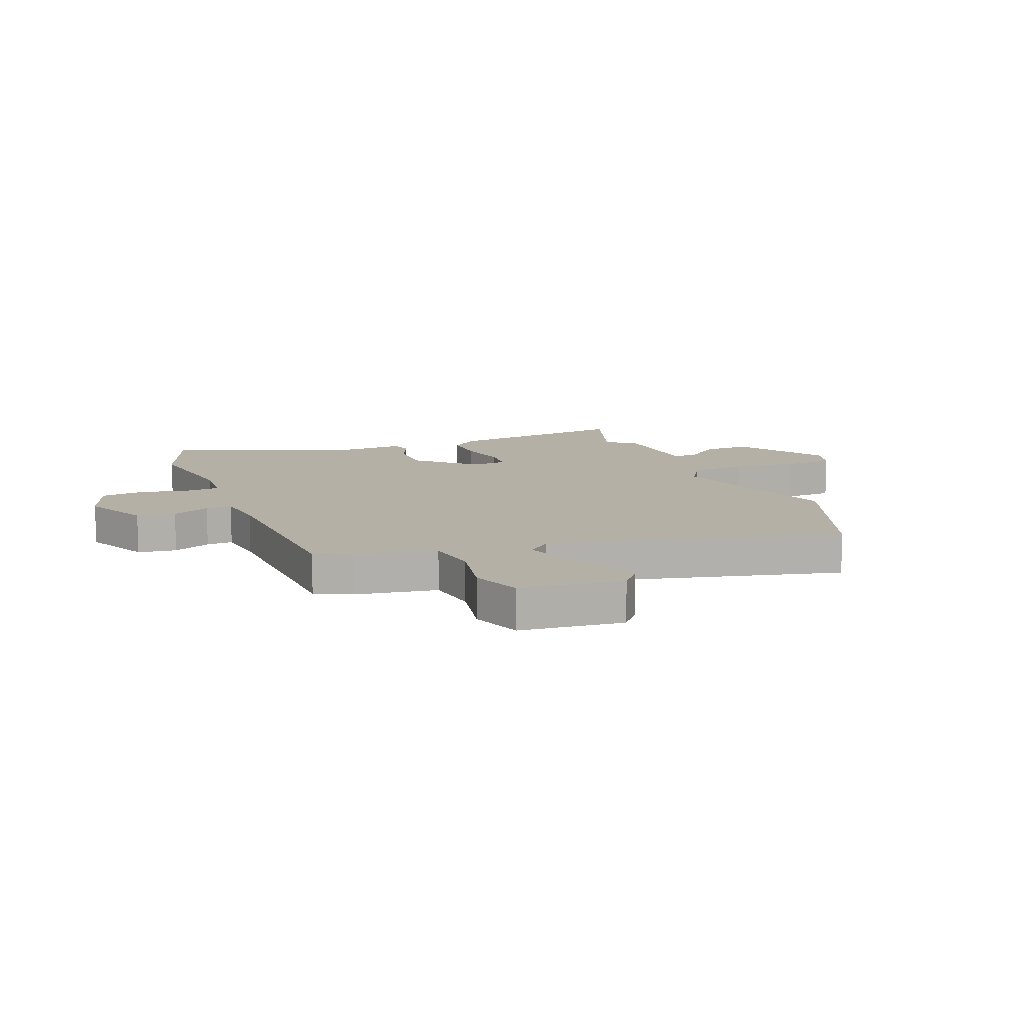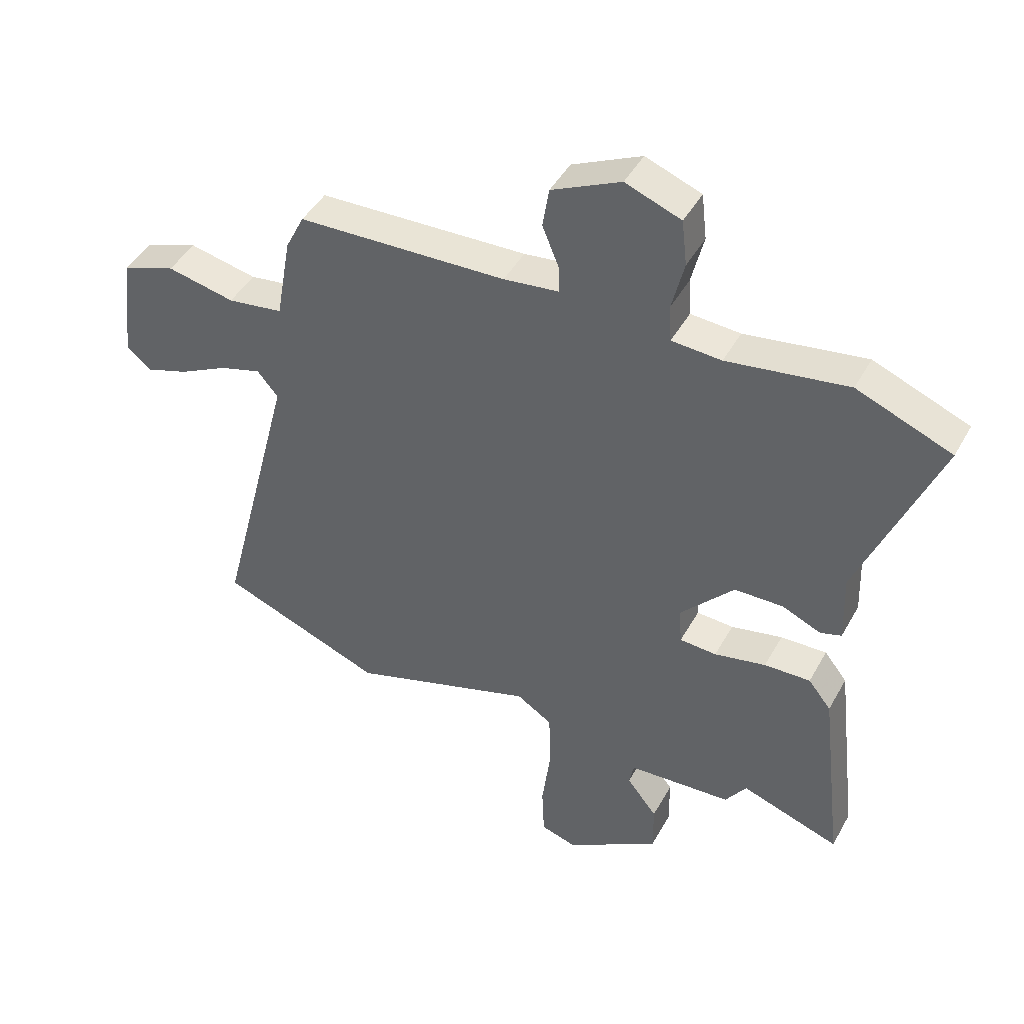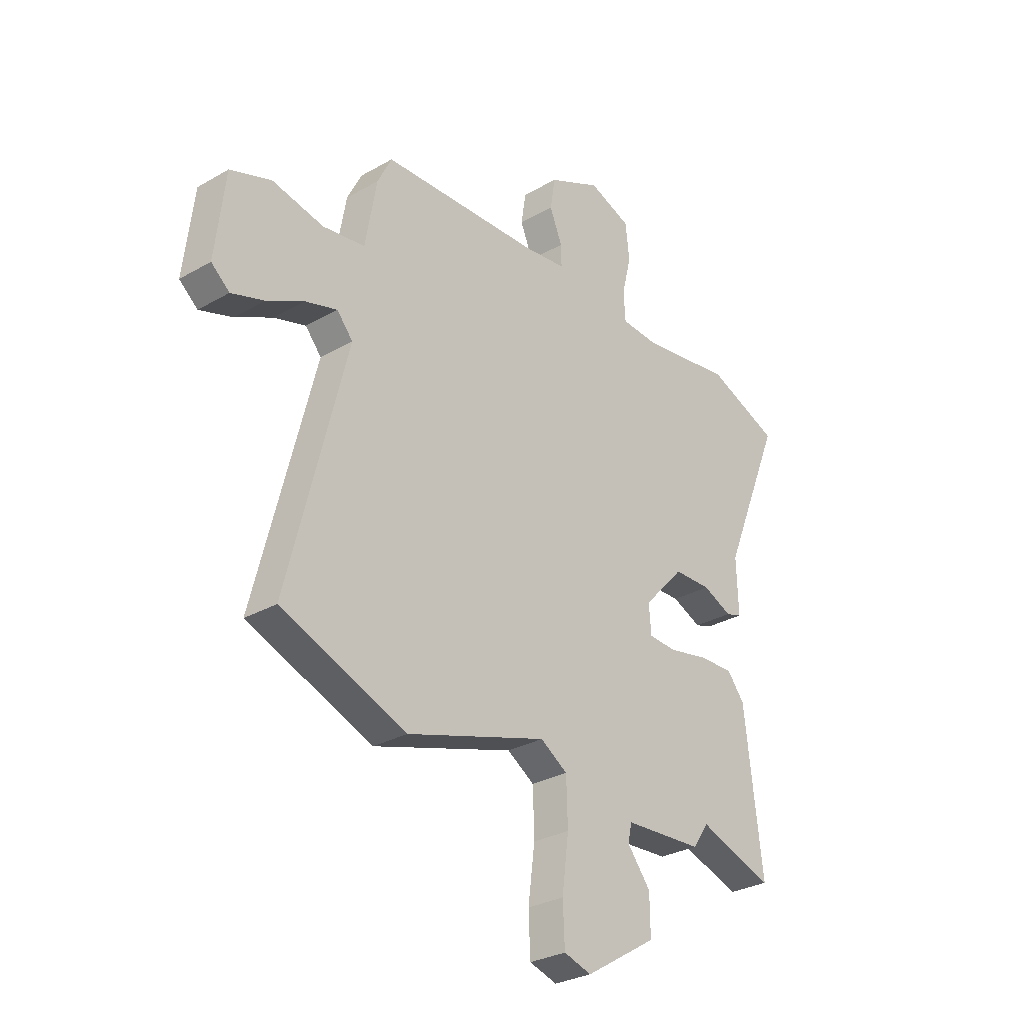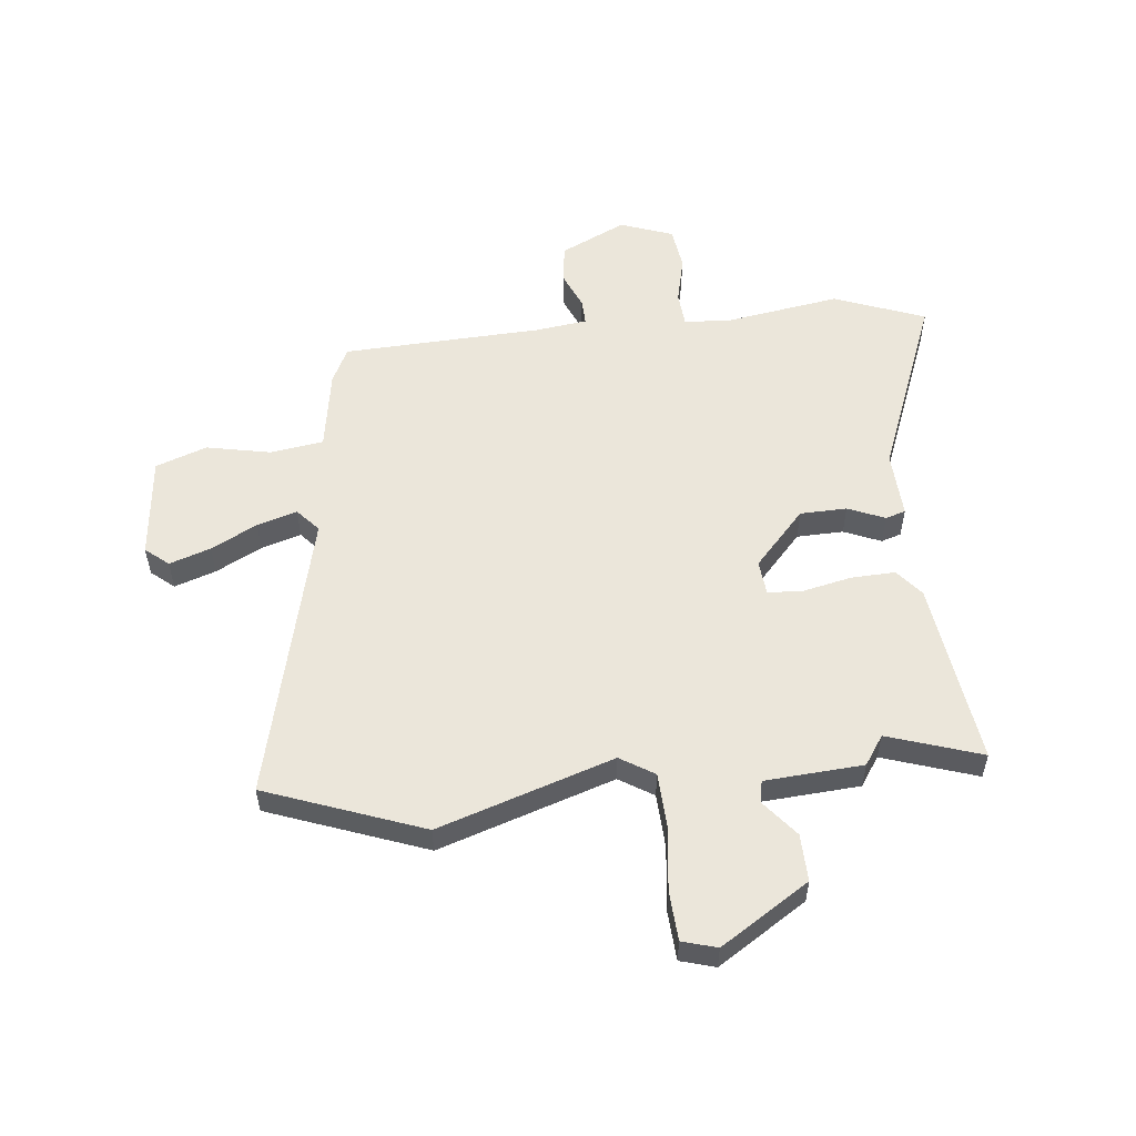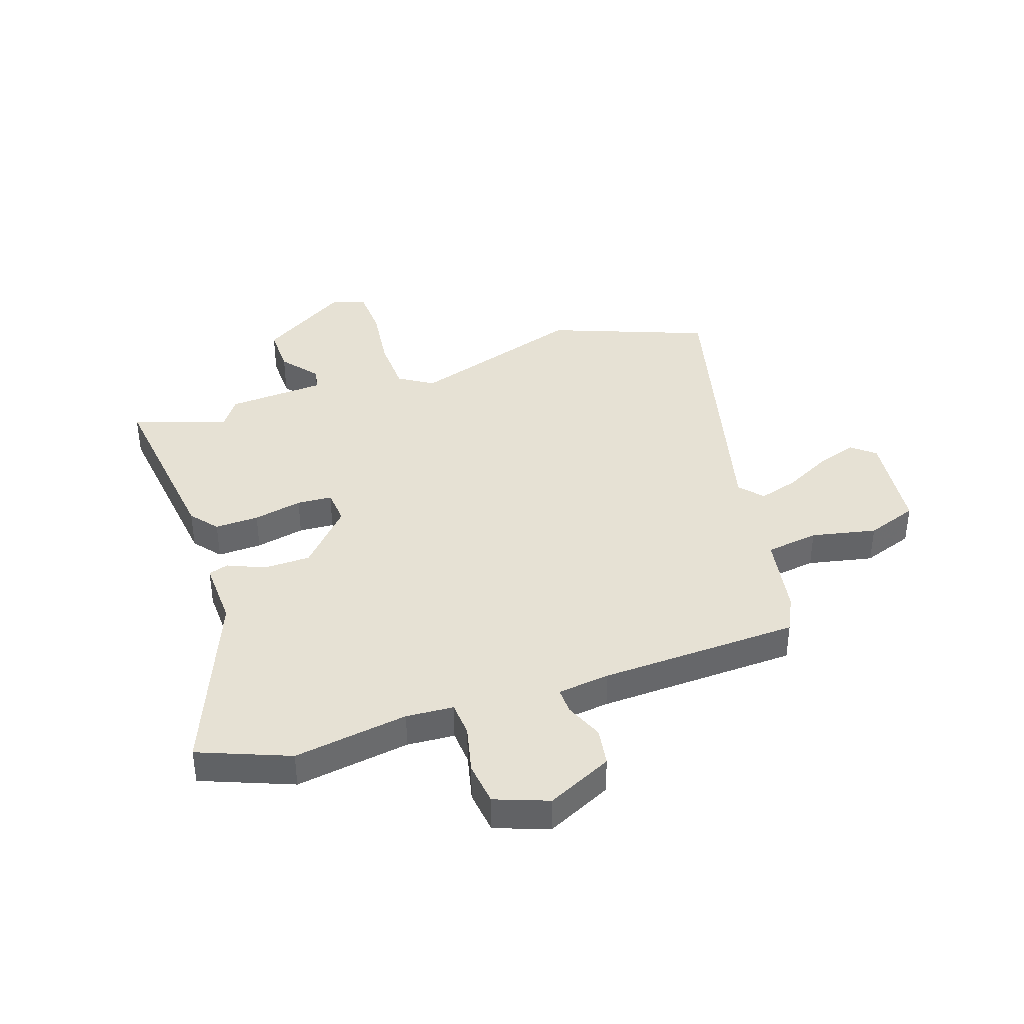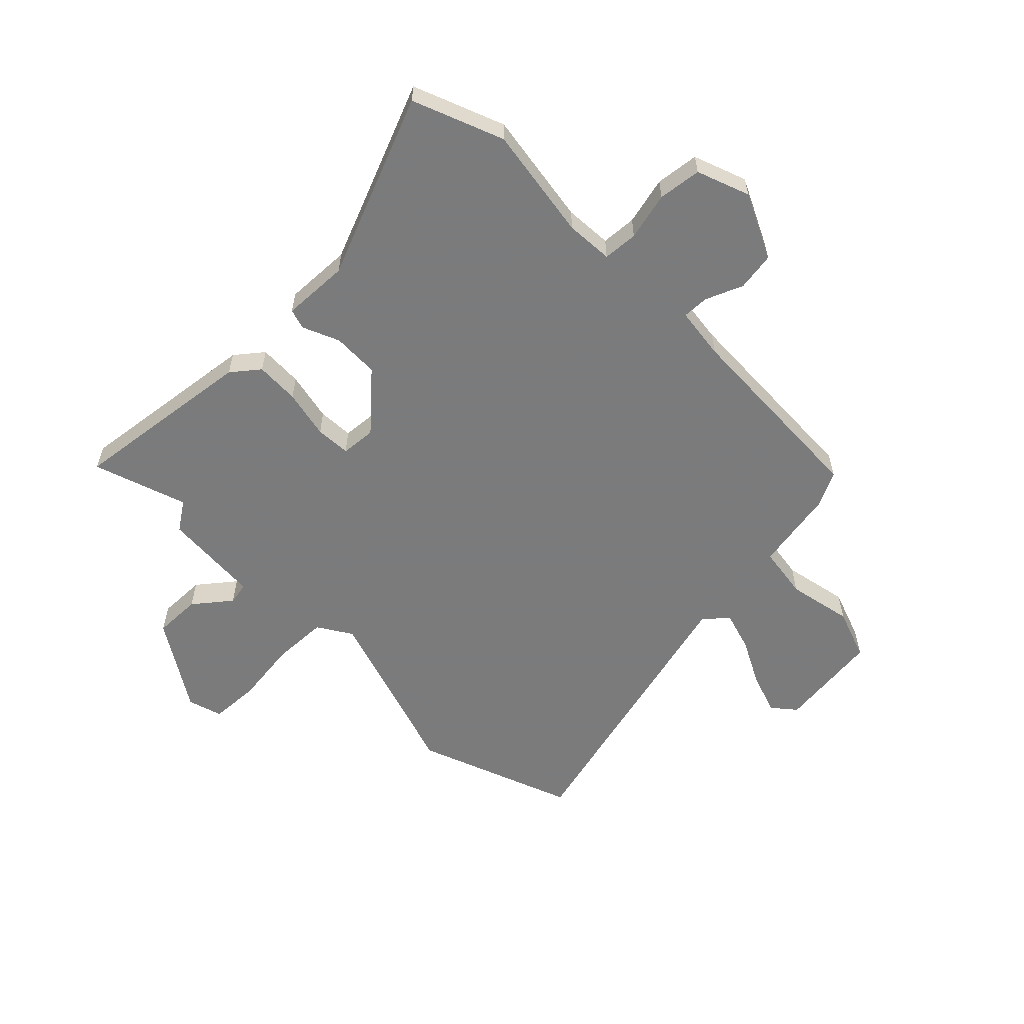
<metadata>
{"format":"obj","ext":"obj","renderer":"f3d","projection":"perspective","resolution":1024,"background":"white","views":[{"elev":11.7,"azim":67.6,"up":"+Y"},{"elev":44.3,"azim":-152.7,"up":"+Z"},{"elev":-29.3,"azim":130.4,"up":"+Z"},{"elev":54.7,"azim":173.2,"up":"+Y"},{"elev":39.2,"azim":-19.0,"up":"+Y"},{"elev":-58.4,"azim":-45.8,"up":"+Y"}]}
</metadata>
<code>
v 0.647 0.07 -0.443
v 0.366 0.07 -0.552
v 0.05 0.07 -0.453
v -0.011 0.07 -0.492
v -0.014 0.07 -0.591
v 0.001 0.07 -0.707
v -0.003 0.07 -0.796
v -0.065 0.07 -0.815
v -0.225 0.07 -0.716
v -0.224 0.07 -0.631
v -0.172 0.07 -0.565
v -0.18 0.07 -0.525
v -0.357 0.07 -0.515
v -0.393 0.07 -0.463
v -0.561 0.07 -0.521
v -0.521 0.07 -0.187
v -0.482 0.07 -0.138
v -0.403 0.07 -0.14
v -0.315 0.07 -0.158
v -0.252 0.07 -0.154
v -0.247 0.07 -0.091
v -0.339 0.07 0.008
v -0.423 0.07 0.009
v -0.489 0.07 -0.02
v -0.525 0.07 -0.009
v -0.521 0.07 0.111
v -0.655 0.07 0.438
v -0.493 0.07 0.503
v -0.287 0.07 0.473
v -0.202 0.07 0.479
v -0.198 0.07 0.542
v -0.219 0.07 0.628
v -0.21 0.07 0.706
v -0.115 0.07 0.742
v 0.003 0.07 0.687
v 0.014 0.07 0.618
v -0.014 0.07 0.55
v -0.015 0.07 0.503
v 0.079 0.07 0.492
v 0.437 0.07 0.481
v 0.469 0.07 0.417
v 0.495 0.07 0.271
v 0.59 0.07 0.258
v 0.706 0.07 0.283
v 0.798 0.07 0.251
v 0.82 0.07 0.066
v 0.779 0.07 0.031
v 0.705 0.07 0.055
v 0.622 0.07 0.097
v 0.55 0.07 0.118
v 0.514 0.07 0.076
v 0.647 0 -0.443
v 0.366 0 -0.552
v 0.05 0 -0.453
v -0.011 0 -0.492
v -0.014 0 -0.591
v 0.001 0 -0.707
v -0.003 0 -0.796
v -0.065 0 -0.815
v -0.225 0 -0.716
v -0.224 0 -0.631
v -0.172 0 -0.565
v -0.18 0 -0.525
v -0.357 0 -0.515
v -0.393 0 -0.463
v -0.561 0 -0.521
v -0.521 0 -0.187
v -0.482 0 -0.138
v -0.403 0 -0.14
v -0.315 0 -0.158
v -0.252 0 -0.154
v -0.247 0 -0.091
v -0.339 0 0.008
v -0.423 0 0.009
v -0.489 0 -0.02
v -0.525 0 -0.009
v -0.521 0 0.111
v -0.655 0 0.438
v -0.493 0 0.503
v -0.287 0 0.473
v -0.202 0 0.479
v -0.198 0 0.542
v -0.219 0 0.628
v -0.21 0 0.706
v -0.115 0 0.742
v 0.003 0 0.687
v 0.014 0 0.618
v -0.014 0 0.55
v -0.015 0 0.503
v 0.079 0 0.492
v 0.437 0 0.481
v 0.469 0 0.417
v 0.495 0 0.271
v 0.59 0 0.258
v 0.706 0 0.283
v 0.798 0 0.251
v 0.82 0 0.066
v 0.779 0 0.031
v 0.705 0 0.055
v 0.622 0 0.097
v 0.55 0 0.118
v 0.514 0 0.076
f 46 47 48 49
f 46 49 50
f 43 44 45 46
f 42 43 46 50
f 39 40 41 42
f 38 39 42 50
f 34 35 36 37
f 34 37 38
f 31 32 33 34
f 30 31 34 38
f 26 27 28 29
f 26 29 30
f 23 24 25 26
f 22 23 26 30
f 21 22 30 38
f 16 17 18 19
f 14 15 16 19
f 12 13 14 19
f 12 19 20
f 11 12 20 21
f 9 10 11
f 8 9 11
f 5 6 7 8
f 4 5 8 11
f 3 4 11 21
f 51 1 2 3
f 38 50 51
f 3 21 38 51
f 100 99 98 97
f 101 100 97
f 97 96 95 94
f 101 97 94 93
f 93 92 91 90
f 101 93 90 89
f 88 87 86 85
f 89 88 85
f 85 84 83 82
f 89 85 82 81
f 80 79 78 77
f 81 80 77
f 77 76 75 74
f 81 77 74 73
f 89 81 73 72
f 70 69 68 67
f 70 67 66 65
f 70 65 64 63
f 71 70 63
f 72 71 63 62
f 62 61 60
f 62 60 59
f 59 58 57 56
f 62 59 56 55
f 72 62 55 54
f 54 53 52 102
f 102 101 89
f 102 89 72 54
f 1 52 53 2
f 2 53 54 3
f 3 54 55 4
f 4 55 56 5
f 5 56 57 6
f 6 57 58 7
f 7 58 59 8
f 8 59 60 9
f 9 60 61 10
f 10 61 62 11
f 11 62 63 12
f 12 63 64 13
f 13 64 65 14
f 14 65 66 15
f 15 66 67 16
f 16 67 68 17
f 17 68 69 18
f 18 69 70 19
f 19 70 71 20
f 20 71 72 21
f 21 72 73 22
f 22 73 74 23
f 23 74 75 24
f 24 75 76 25
f 25 76 77 26
f 26 77 78 27
f 27 78 79 28
f 28 79 80 29
f 29 80 81 30
f 30 81 82 31
f 31 82 83 32
f 32 83 84 33
f 33 84 85 34
f 34 85 86 35
f 35 86 87 36
f 36 87 88 37
f 37 88 89 38
f 38 89 90 39
f 39 90 91 40
f 40 91 92 41
f 41 92 93 42
f 42 93 94 43
f 43 94 95 44
f 44 95 96 45
f 45 96 97 46
f 46 97 98 47
f 47 98 99 48
f 48 99 100 49
f 49 100 101 50
f 50 101 102 51
f 51 102 52 1

</code>
